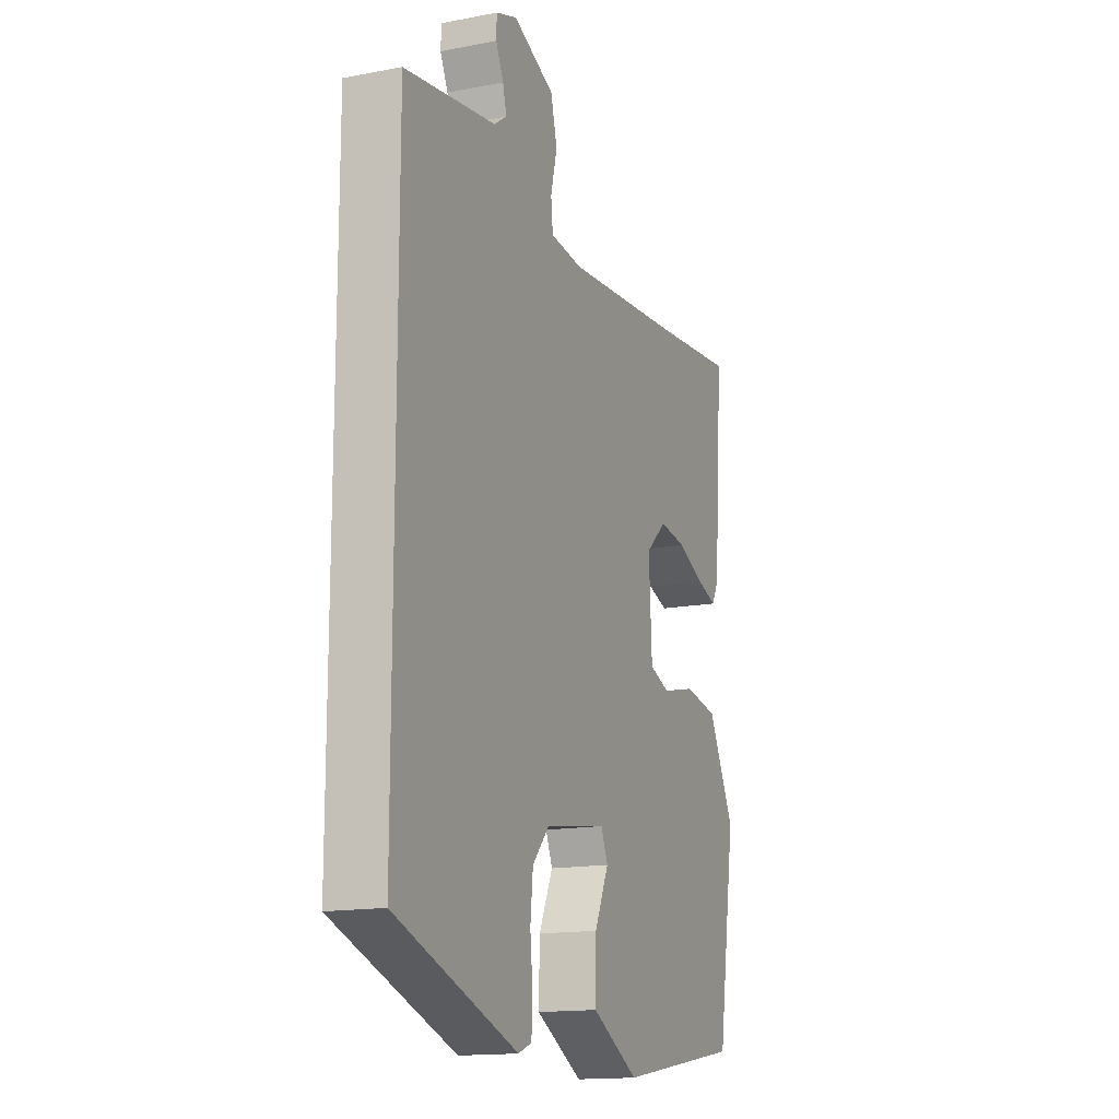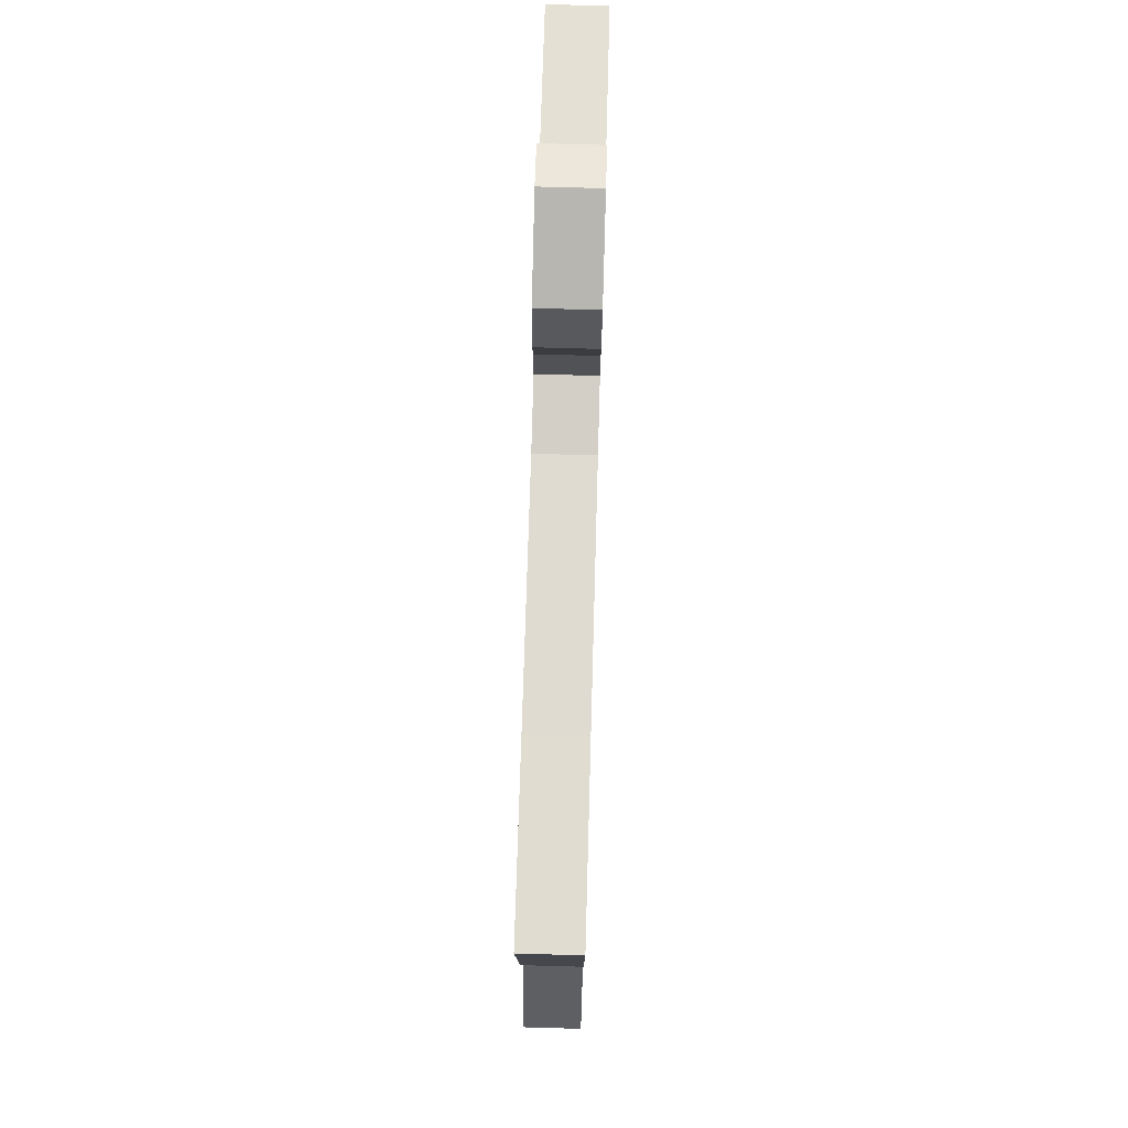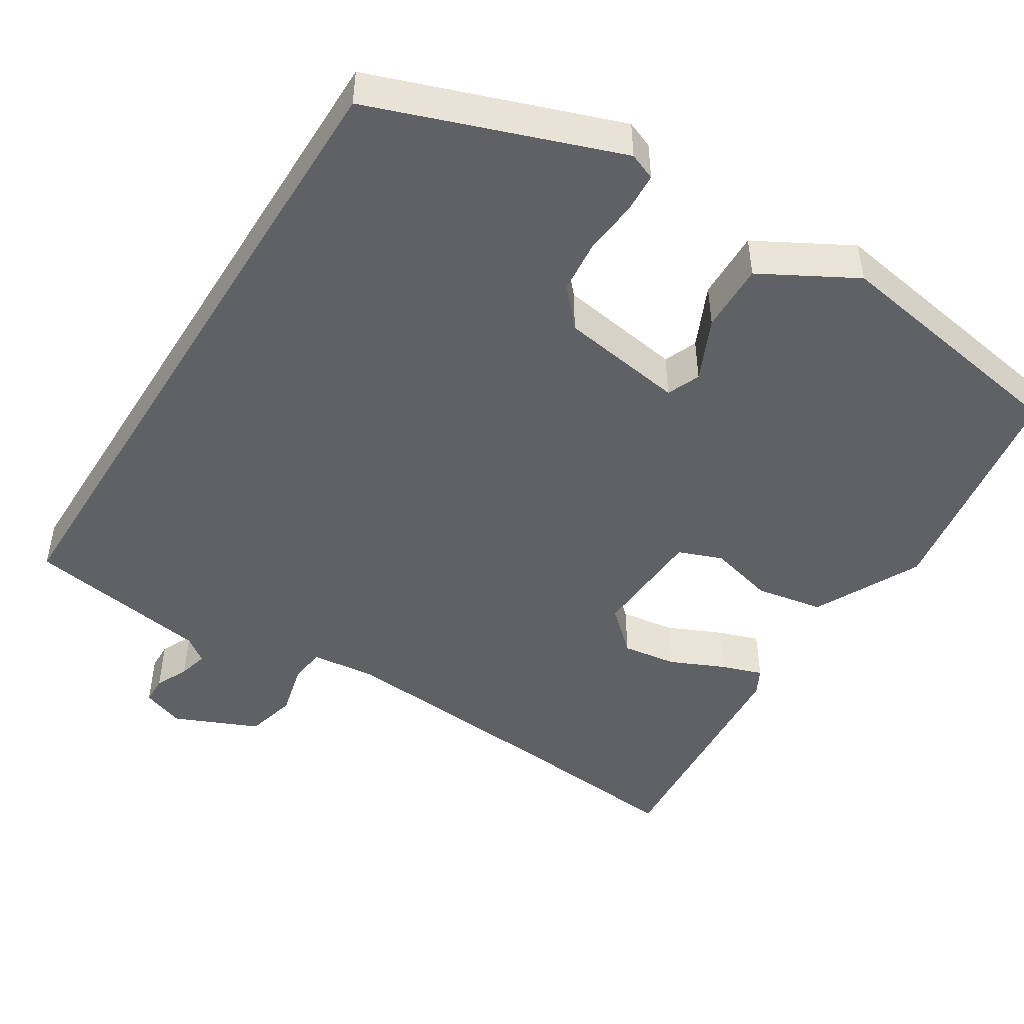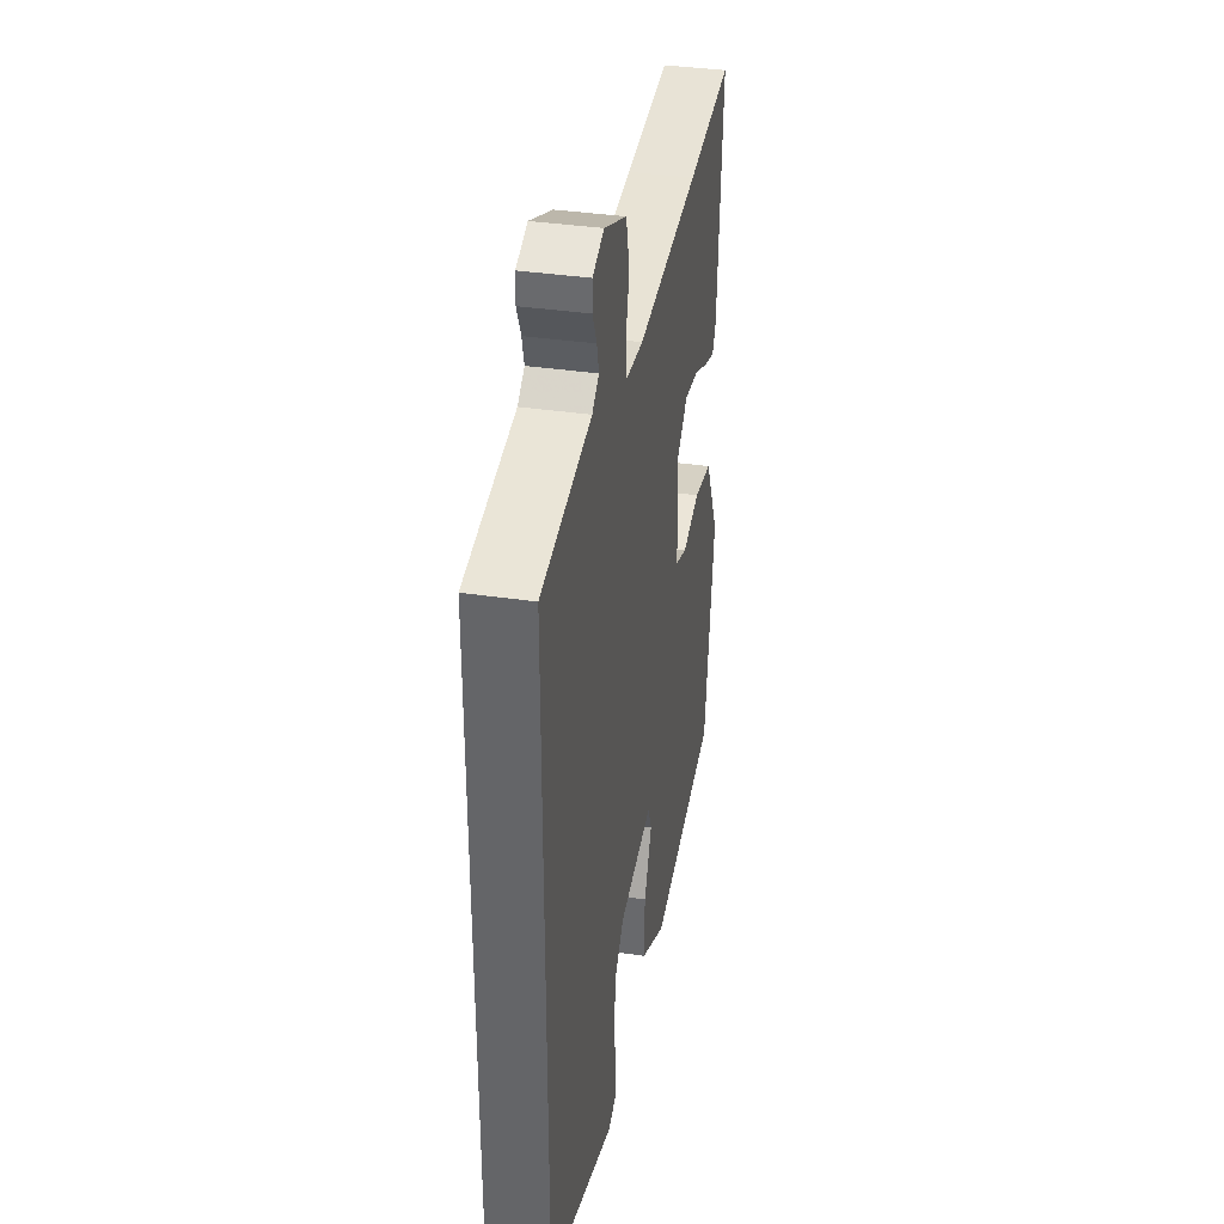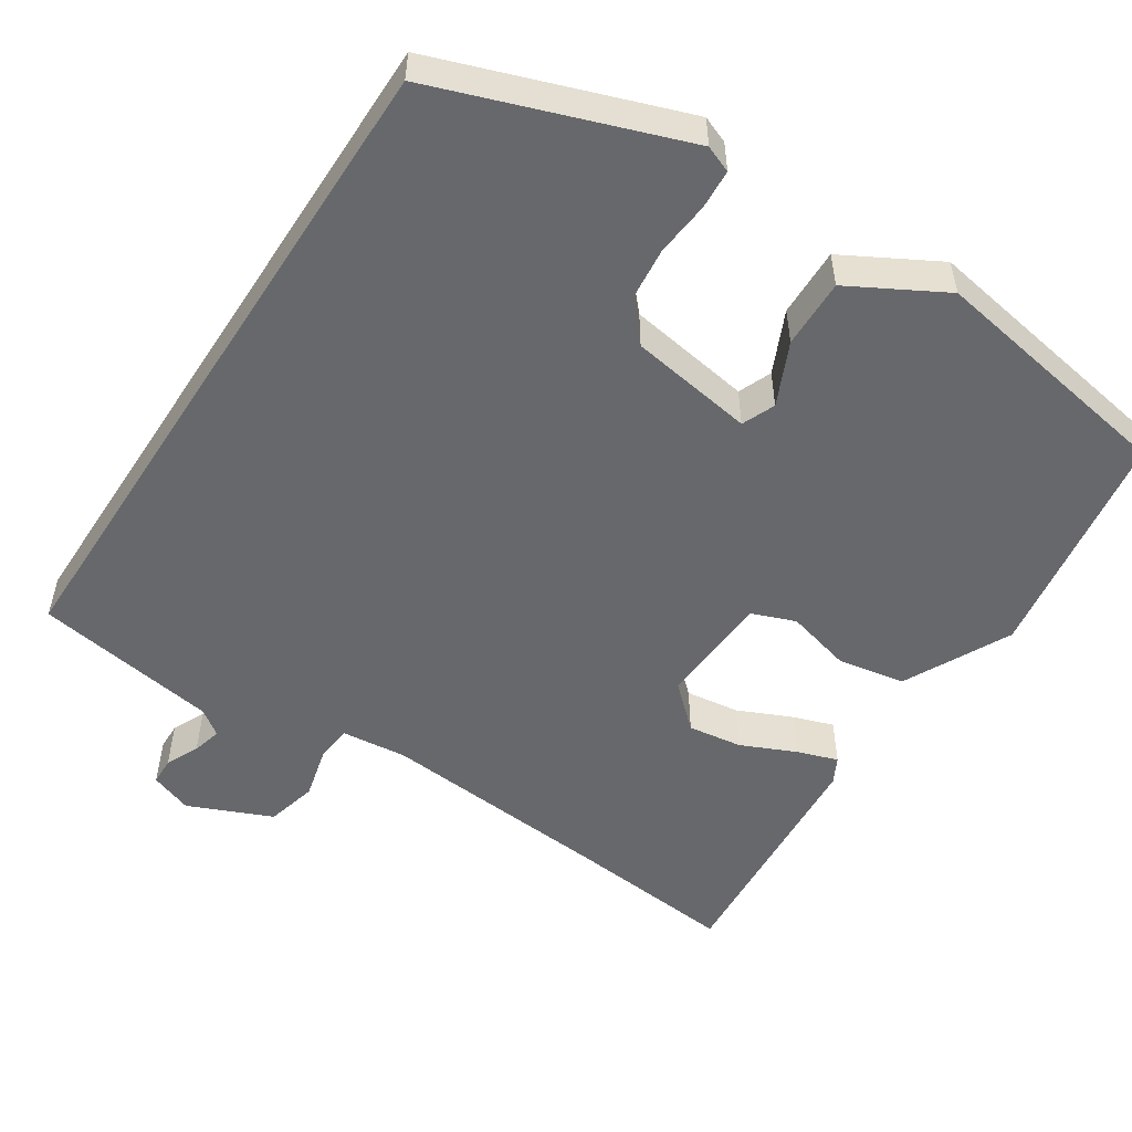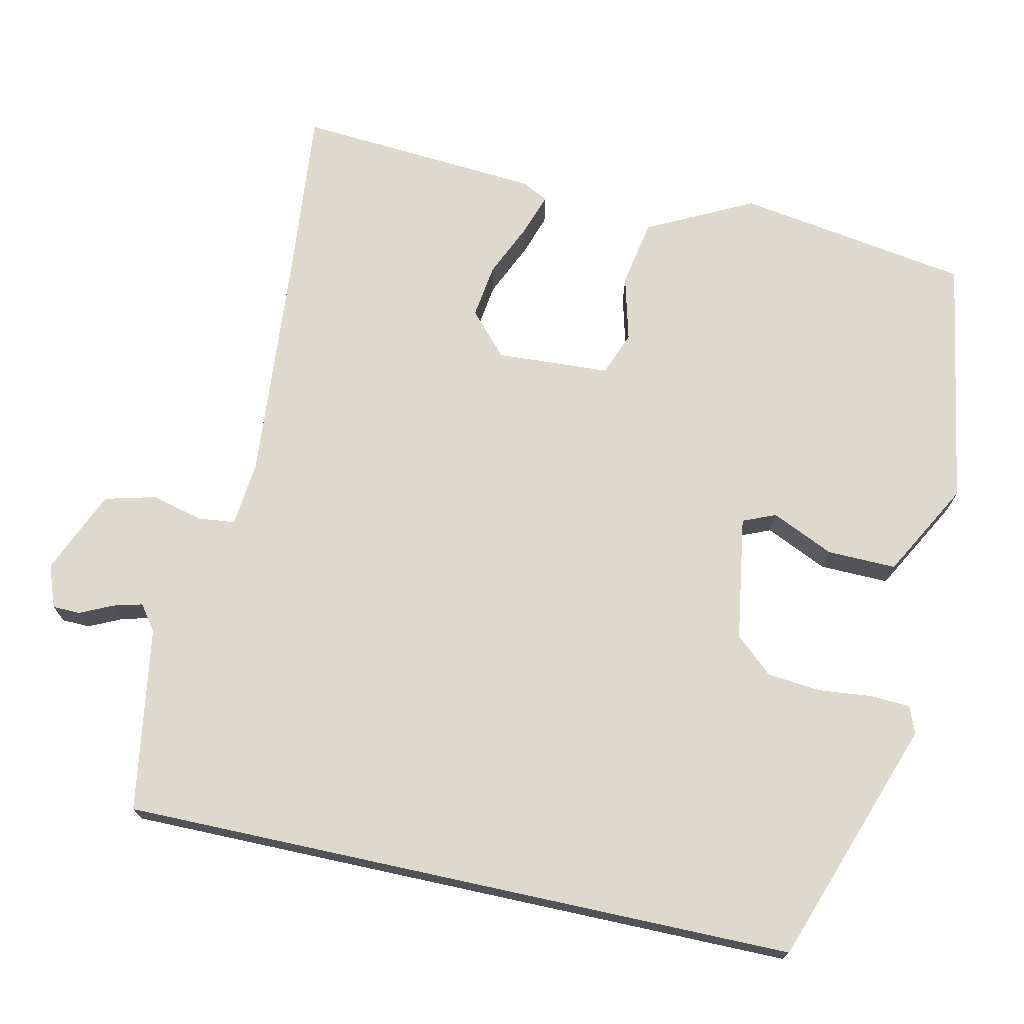
<metadata>
{"format":"obj","ext":"obj","renderer":"f3d","projection":"perspective","resolution":1024,"background":"white","views":[{"elev":-15.3,"azim":112.2,"up":"+Z"},{"elev":74.9,"azim":-88.4,"up":"+Z"},{"elev":-47.4,"azim":148.0,"up":"+Y"},{"elev":36.8,"azim":100.8,"up":"+Z"},{"elev":-52.5,"azim":146.9,"up":"+Y"},{"elev":72.0,"azim":102.3,"up":"+Y"}]}
</metadata>
<code>
v -0.525 0.07 0.502
v -0.303 0.07 0.481
v 0.002 0.07 0.456
v 0.087 0.07 0.465
v 0.092 0.07 0.513
v 0.075 0.07 0.581
v 0.092 0.07 0.647
v 0.201 0.07 0.694
v 0.256 0.07 0.674
v 0.257 0.07 0.638
v 0.237 0.07 0.595
v 0.227 0.07 0.557
v 0.26 0.07 0.533
v 0.5 0.07 0.495
v 0.5 0.07 -0.383
v 0.18 0.07 -0.497
v 0.145 0.07 -0.483
v 0.142 0.07 -0.432
v 0.149 0.07 -0.361
v 0.142 0.07 -0.292
v 0.098 0.07 -0.243
v -0.064 0.07 -0.218
v -0.082 0.07 -0.261
v -0.045 0.07 -0.342
v -0.043 0.07 -0.432
v -0.166 0.07 -0.5
v -0.492 0.07 -0.446
v -0.54 0.07 -0.143
v -0.471 0.07 -0.005
v -0.383 0.07 0.011
v -0.298 0.07 -0.011
v -0.241 0.07 0.011
v -0.233 0.07 0.159
v -0.288 0.07 0.209
v -0.359 0.07 0.199
v -0.43 0.07 0.167
v -0.483 0.07 0.149
v -0.501 0.07 0.183
v -0.525 0 0.502
v -0.303 0 0.481
v 0.002 0 0.456
v 0.087 0 0.465
v 0.092 0 0.513
v 0.075 0 0.581
v 0.092 0 0.647
v 0.201 0 0.694
v 0.256 0 0.674
v 0.257 0 0.638
v 0.237 0 0.595
v 0.227 0 0.557
v 0.26 0 0.533
v 0.5 0 0.495
v 0.5 0 -0.383
v 0.18 0 -0.497
v 0.145 0 -0.483
v 0.142 0 -0.432
v 0.149 0 -0.361
v 0.142 0 -0.292
v 0.098 0 -0.243
v -0.064 0 -0.218
v -0.082 0 -0.261
v -0.045 0 -0.342
v -0.043 0 -0.432
v -0.166 0 -0.5
v -0.492 0 -0.446
v -0.54 0 -0.143
v -0.471 0 -0.005
v -0.383 0 0.011
v -0.298 0 -0.011
v -0.241 0 0.011
v -0.233 0 0.159
v -0.288 0 0.209
v -0.359 0 0.199
v -0.43 0 0.167
v -0.483 0 0.149
v -0.501 0 0.183
f 38 1 2
f 37 38 2
f 36 37 2
f 35 36 2
f 34 35 2 3
f 33 34 3 4
f 32 33 4
f 29 30 31
f 28 29 31
f 27 28 31
f 26 27 31
f 25 26 31
f 24 25 31
f 23 24 31
f 22 23 31 32
f 21 22 32 4
f 17 18 19
f 16 17 19
f 15 16 19
f 14 15 19
f 13 14 19
f 12 13 19 20
f 9 10 11
f 8 9 11
f 7 8 11
f 6 7 11
f 5 6 11
f 5 11 12
f 12 20 21
f 5 12 21
f 4 5 21
f 40 39 76
f 40 76 75
f 40 75 74
f 40 74 73
f 41 40 73 72
f 42 41 72 71
f 42 71 70
f 69 68 67
f 69 67 66
f 69 66 65
f 69 65 64
f 69 64 63
f 69 63 62
f 69 62 61
f 70 69 61 60
f 42 70 60 59
f 57 56 55
f 57 55 54
f 57 54 53
f 57 53 52
f 57 52 51
f 58 57 51 50
f 49 48 47
f 49 47 46
f 49 46 45
f 49 45 44
f 49 44 43
f 50 49 43
f 59 58 50
f 59 50 43
f 59 43 42
f 1 39 40 2
f 2 40 41 3
f 3 41 42 4
f 4 42 43 5
f 5 43 44 6
f 6 44 45 7
f 7 45 46 8
f 8 46 47 9
f 9 47 48 10
f 10 48 49 11
f 11 49 50 12
f 12 50 51 13
f 13 51 52 14
f 14 52 53 15
f 15 53 54 16
f 16 54 55 17
f 17 55 56 18
f 18 56 57 19
f 19 57 58 20
f 20 58 59 21
f 21 59 60 22
f 22 60 61 23
f 23 61 62 24
f 24 62 63 25
f 25 63 64 26
f 26 64 65 27
f 27 65 66 28
f 28 66 67 29
f 29 67 68 30
f 30 68 69 31
f 31 69 70 32
f 32 70 71 33
f 33 71 72 34
f 34 72 73 35
f 35 73 74 36
f 36 74 75 37
f 37 75 76 38
f 38 76 39 1

</code>
